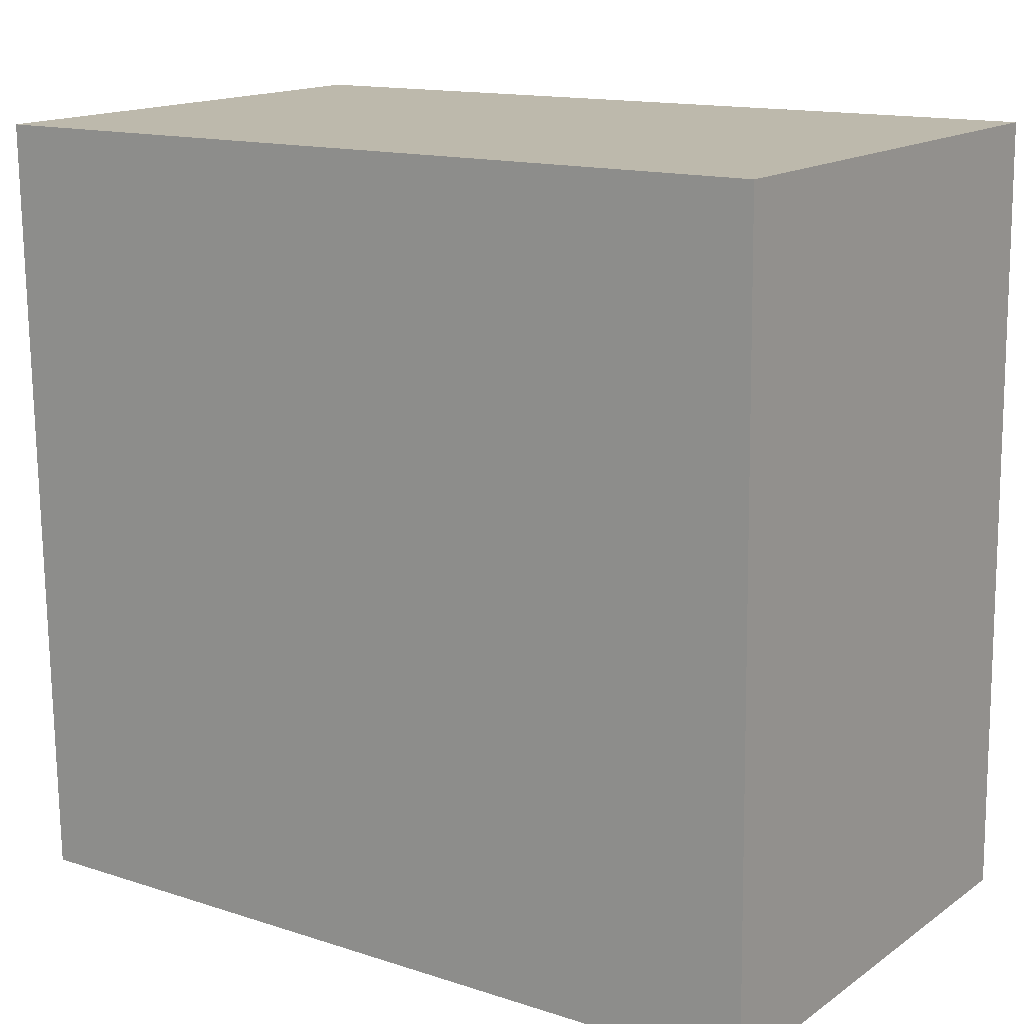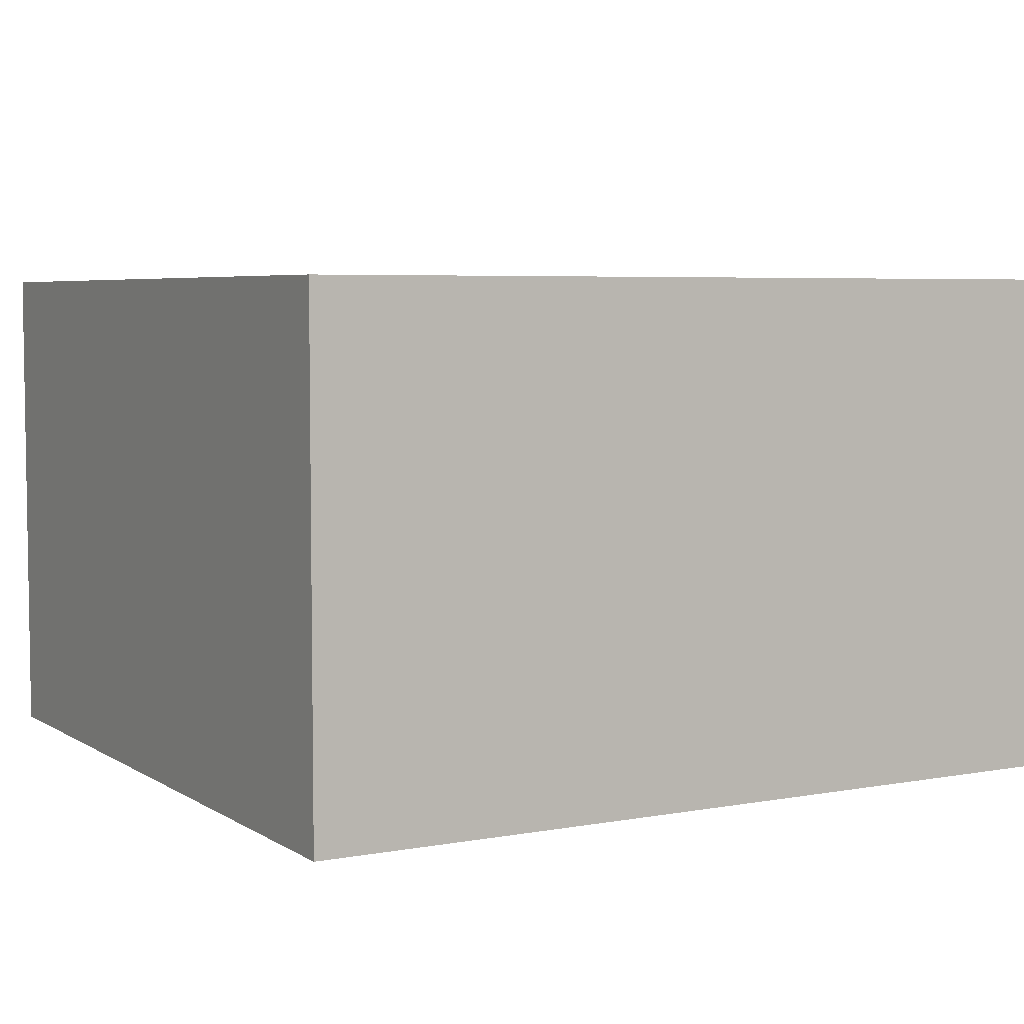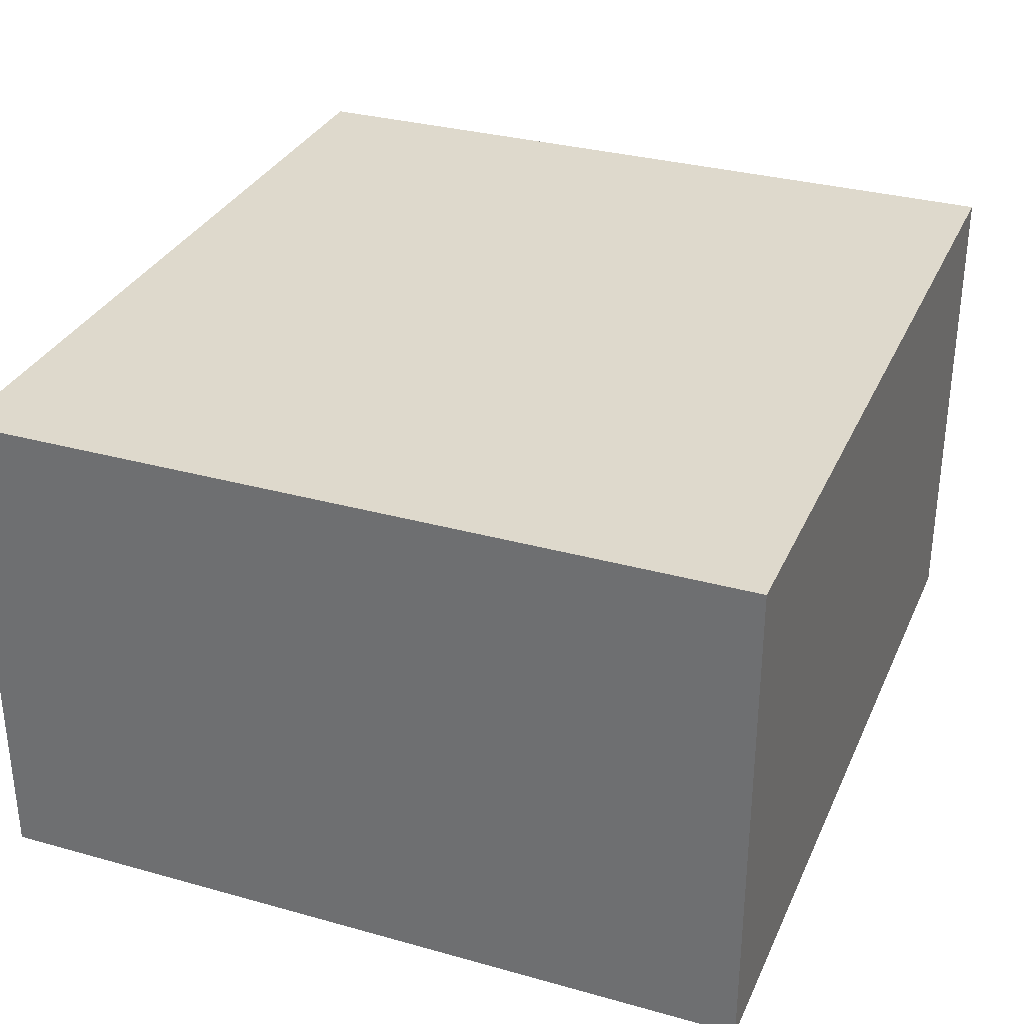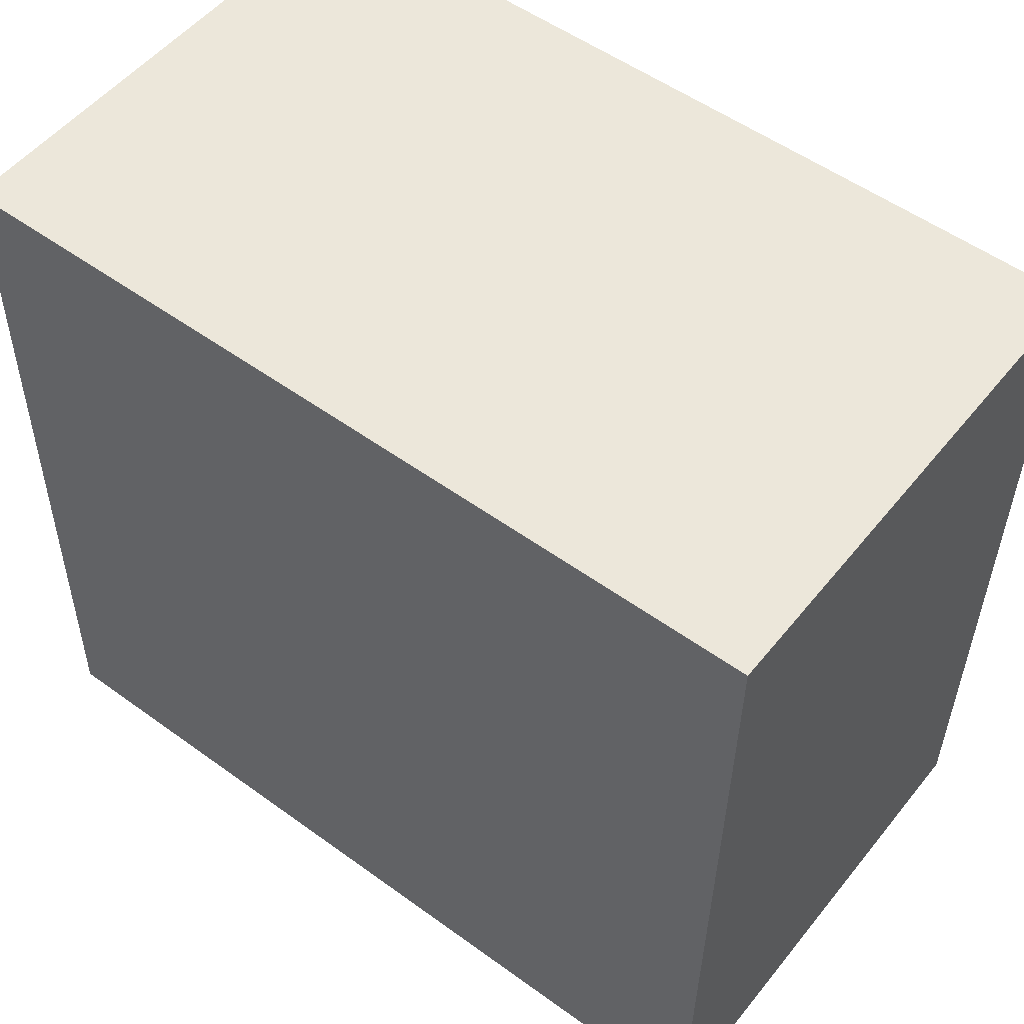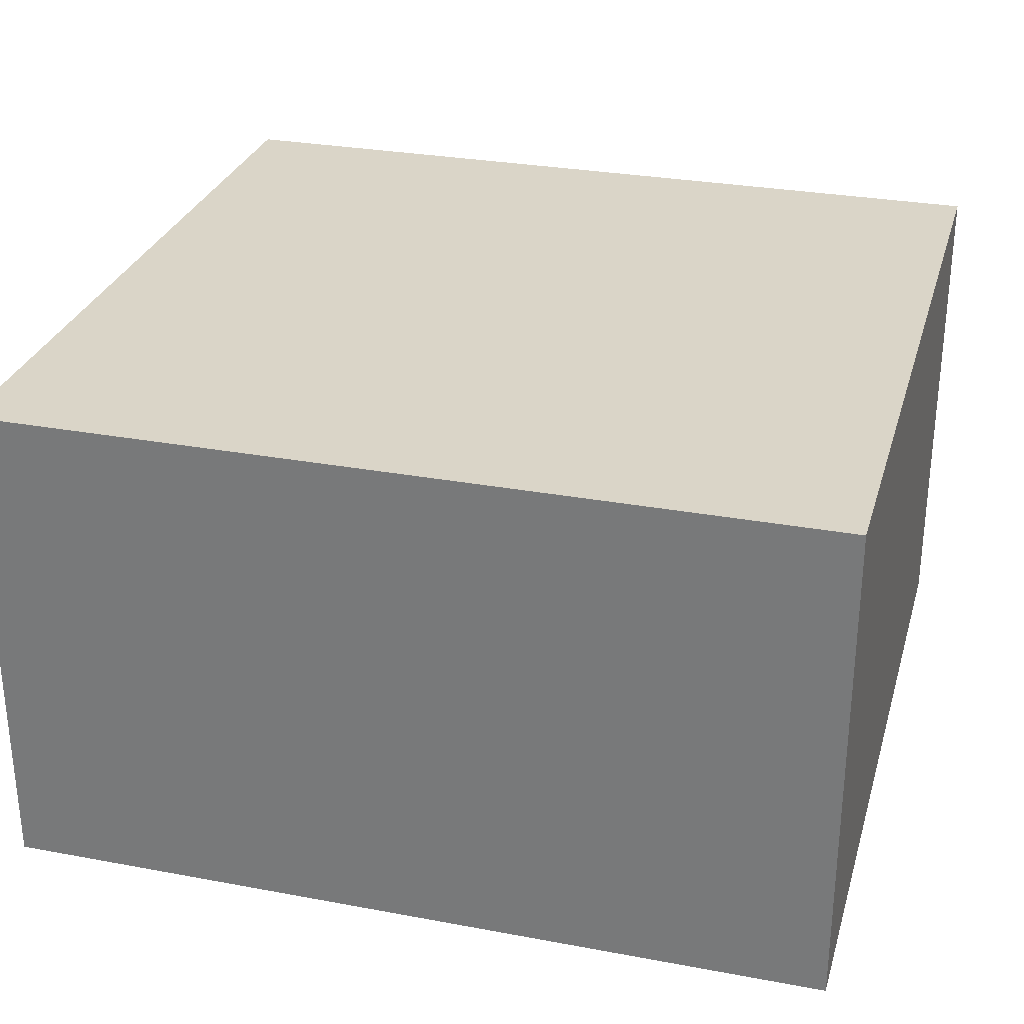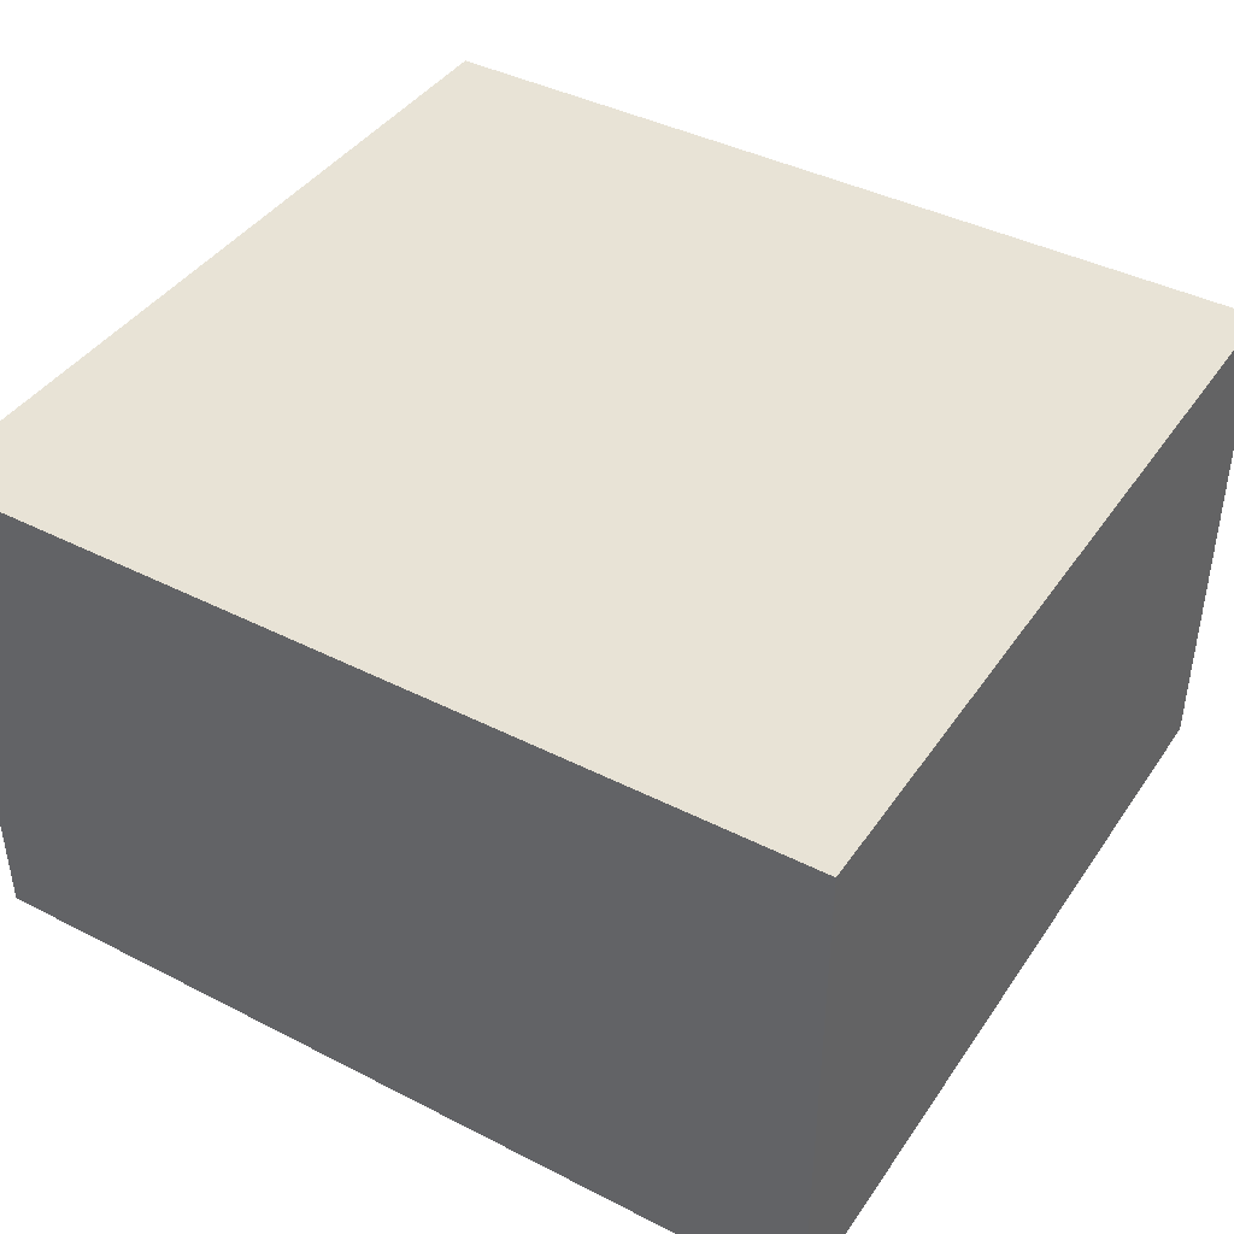
<metadata>
{"format":"obj","ext":"obj","renderer":"f3d","projection":"perspective","resolution":1024,"background":"white","views":[{"elev":15.5,"azim":35.4,"up":"+Z"},{"elev":5.3,"azim":-30.4,"up":"+Y"},{"elev":31.9,"azim":110.7,"up":"+Y"},{"elev":52.4,"azim":-142.3,"up":"+Z"},{"elev":29.2,"azim":14.7,"up":"+Y"},{"elev":41.6,"azim":-149.1,"up":"+Y"}]}
</metadata>
<code>
v  0 1.609 9.852e-17
v  2.722 1.609 -2.481
v  0.032 1.609 -2.516
v  2.69 1.609 0.034
v  0.032 1.541e-16 -2.516
v  0 0 0
v  2.69 -2.082e-18 0.034
v  2.722 1.519e-16 -2.481
g defaultobject
f 1 2 3
f 2 1 4
f 5 1 3
f 1 5 6
f 6 4 1
f 4 6 7
f 7 2 4
f 2 7 8
f 8 3 2
f 3 8 5
f 8 6 5
f 6 8 7

</code>
